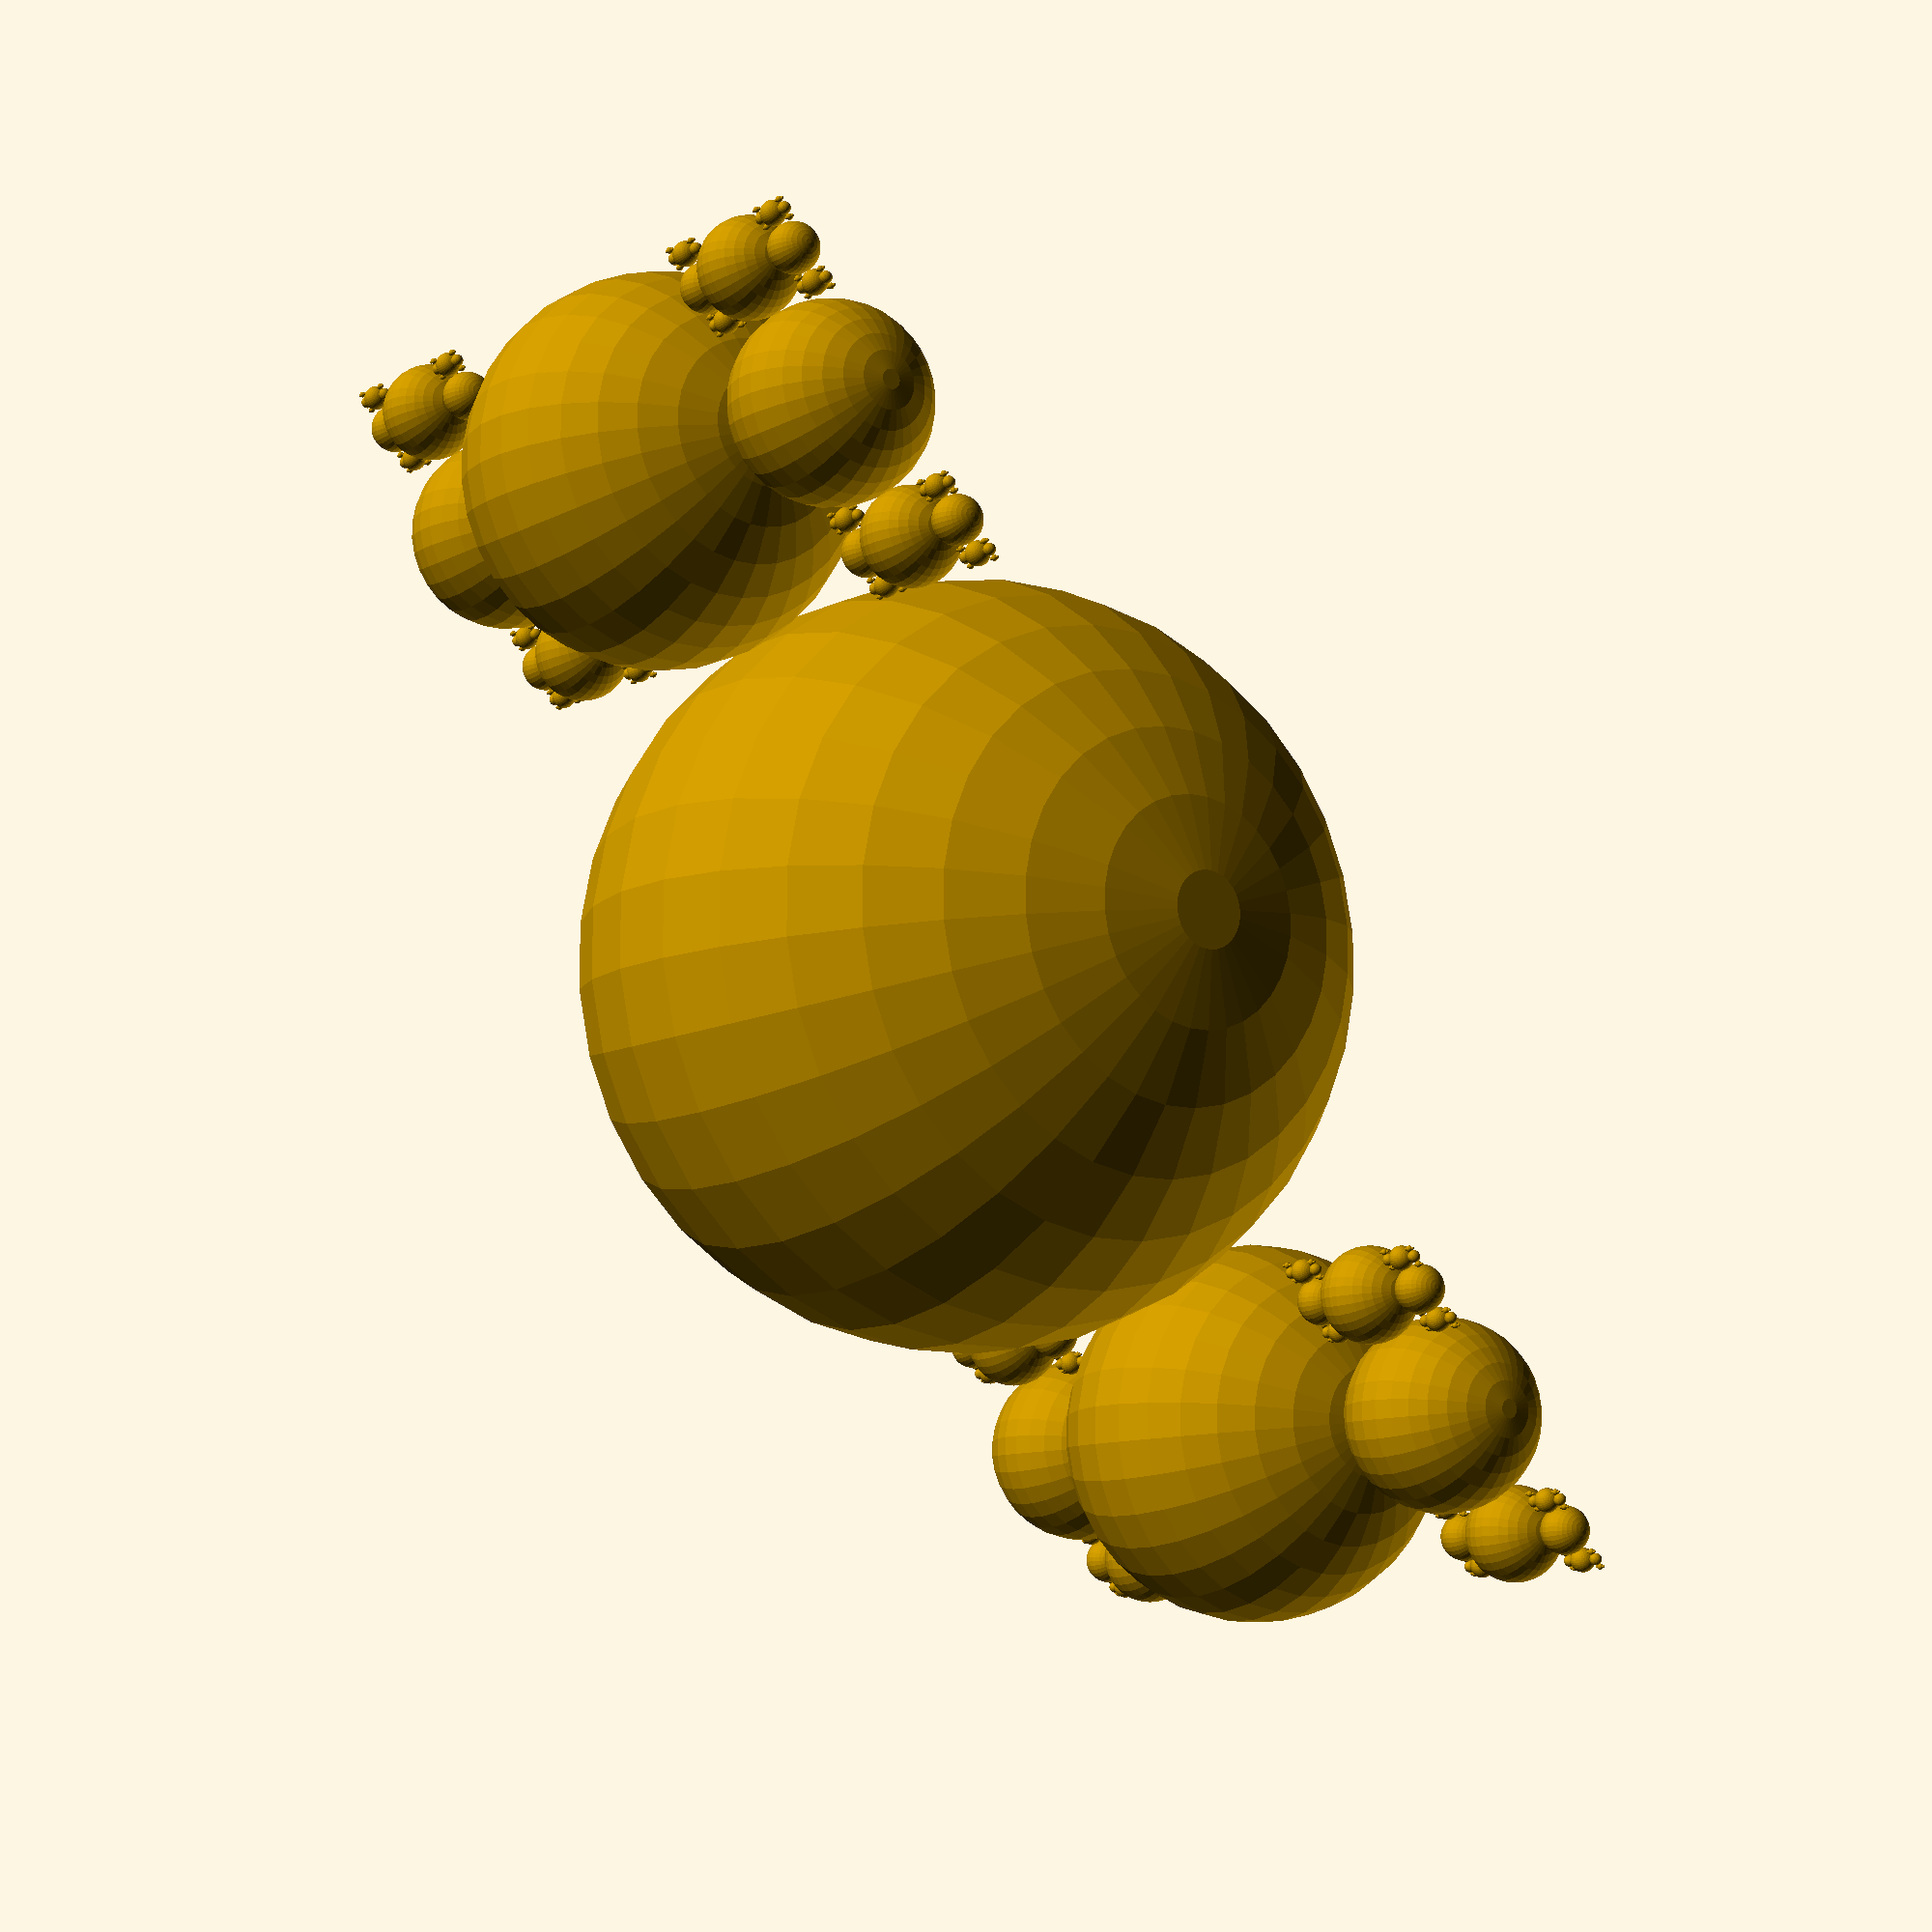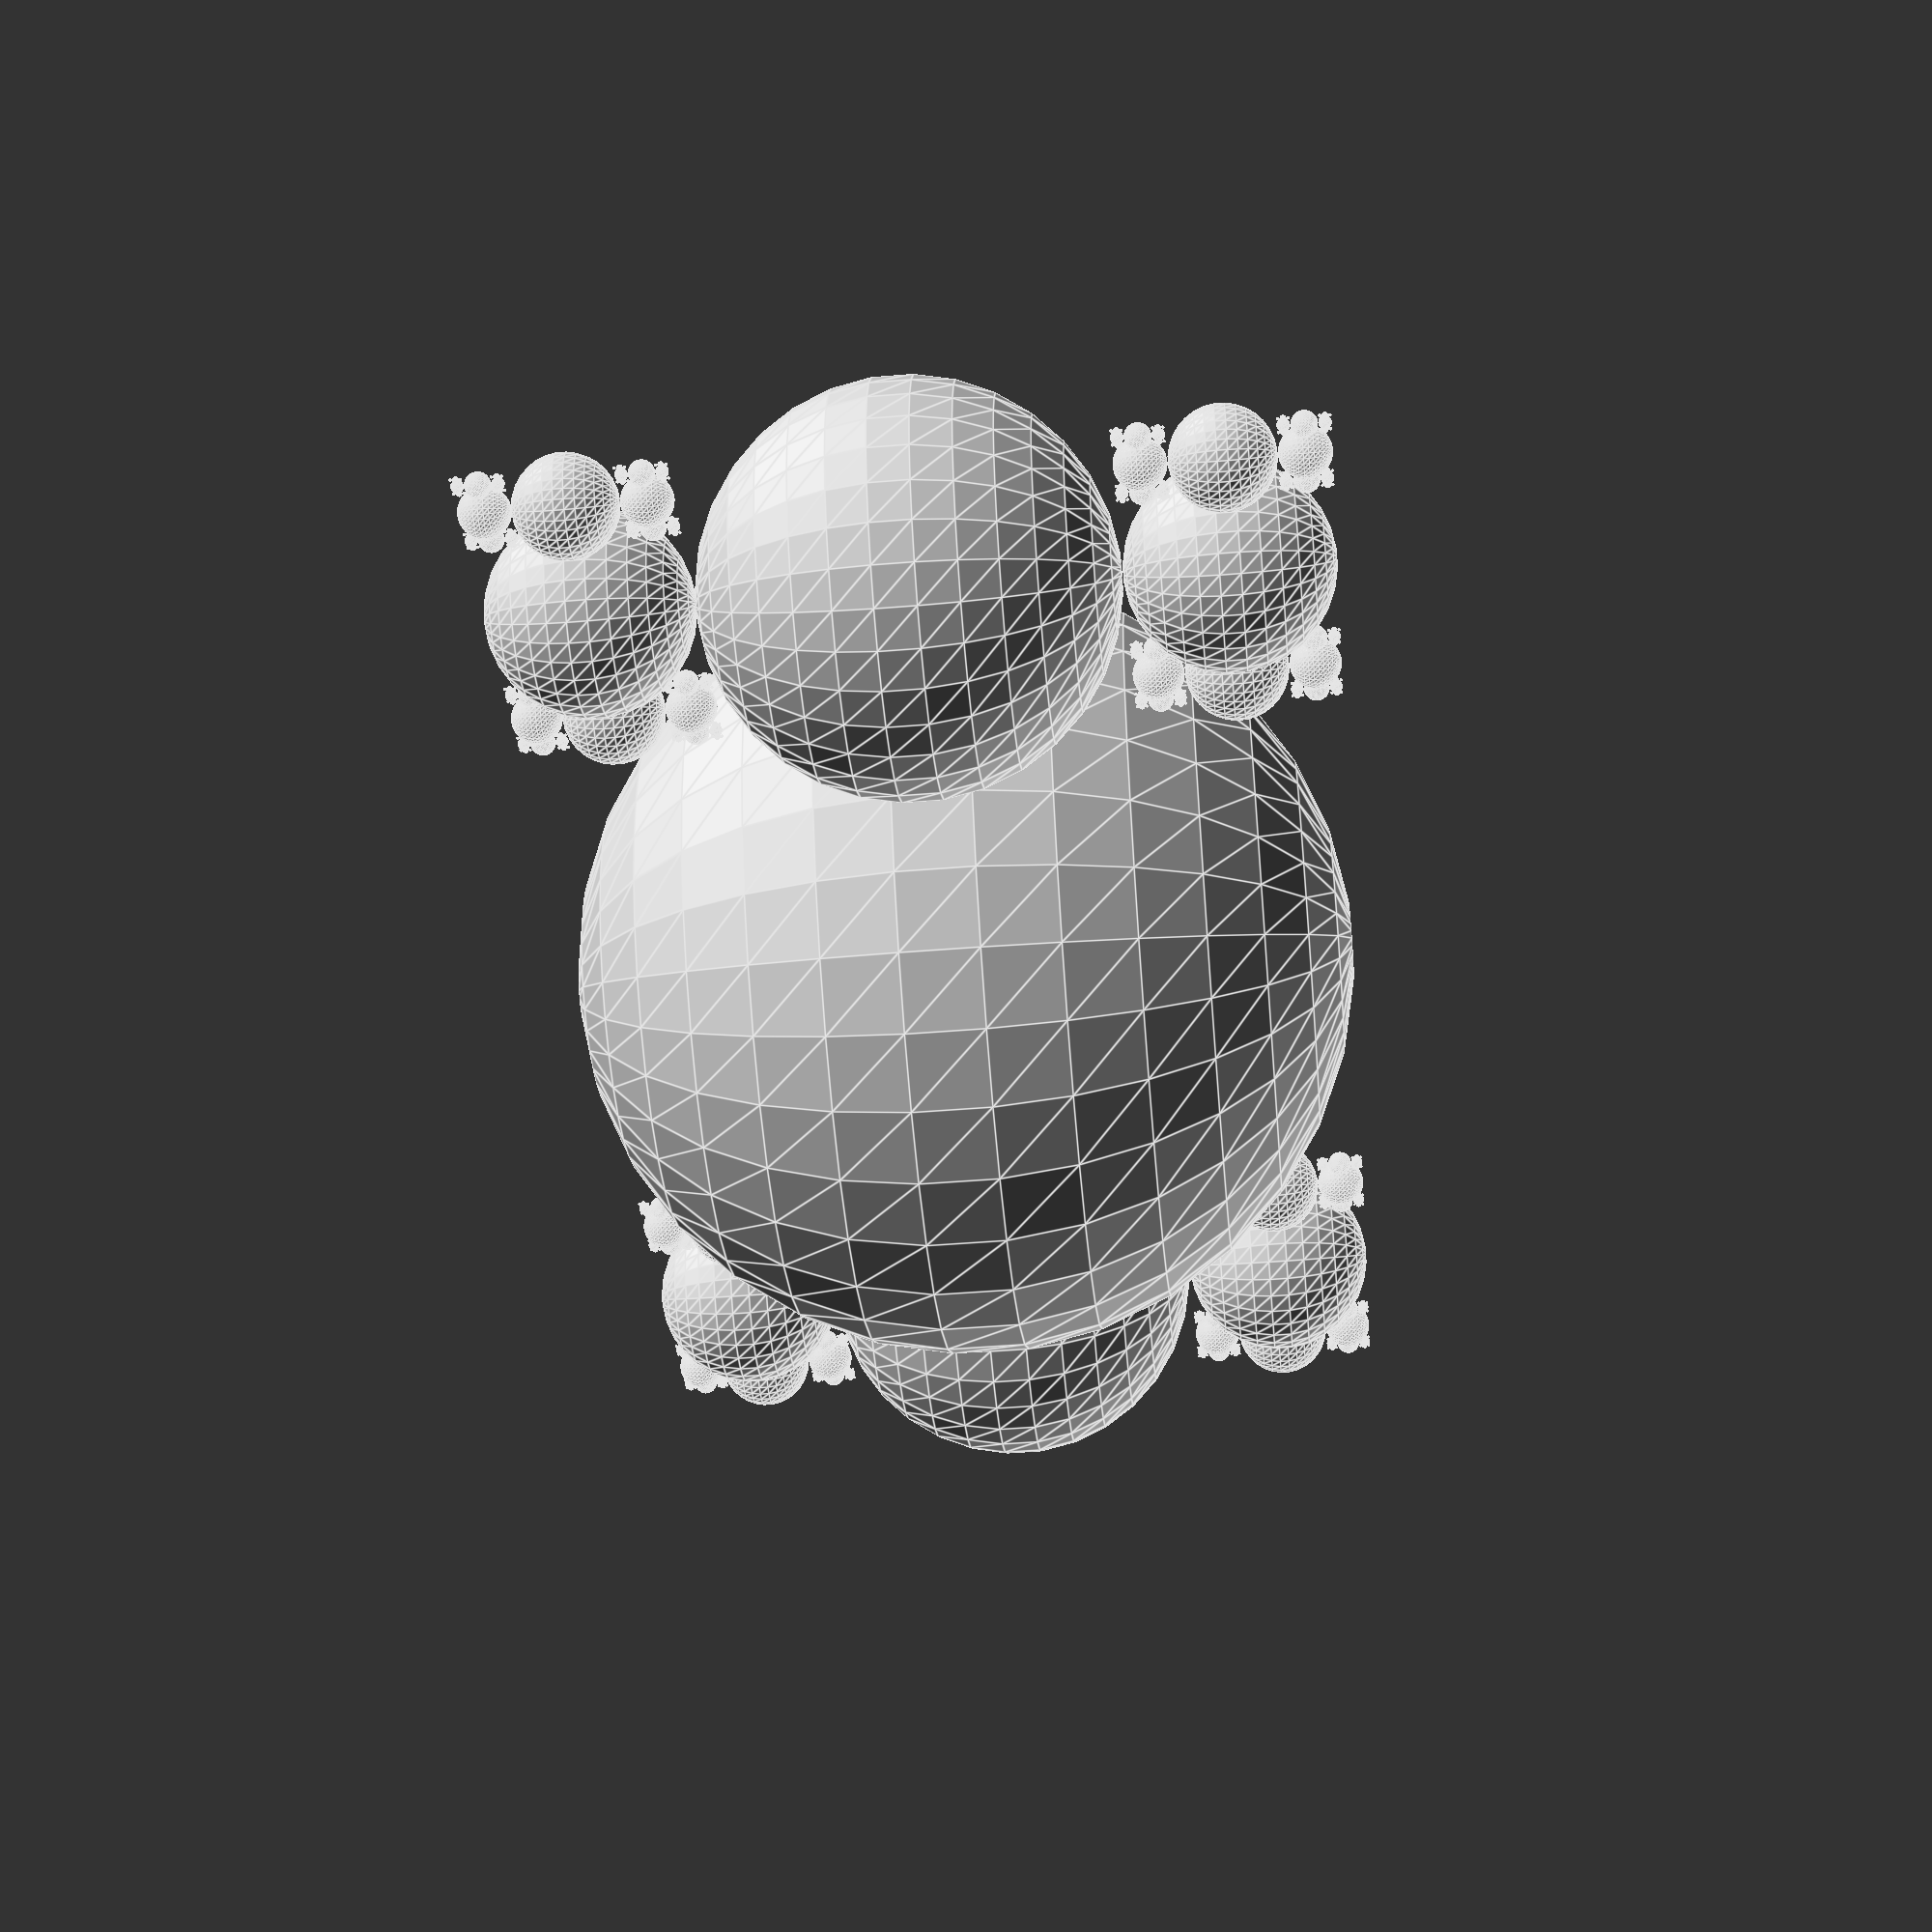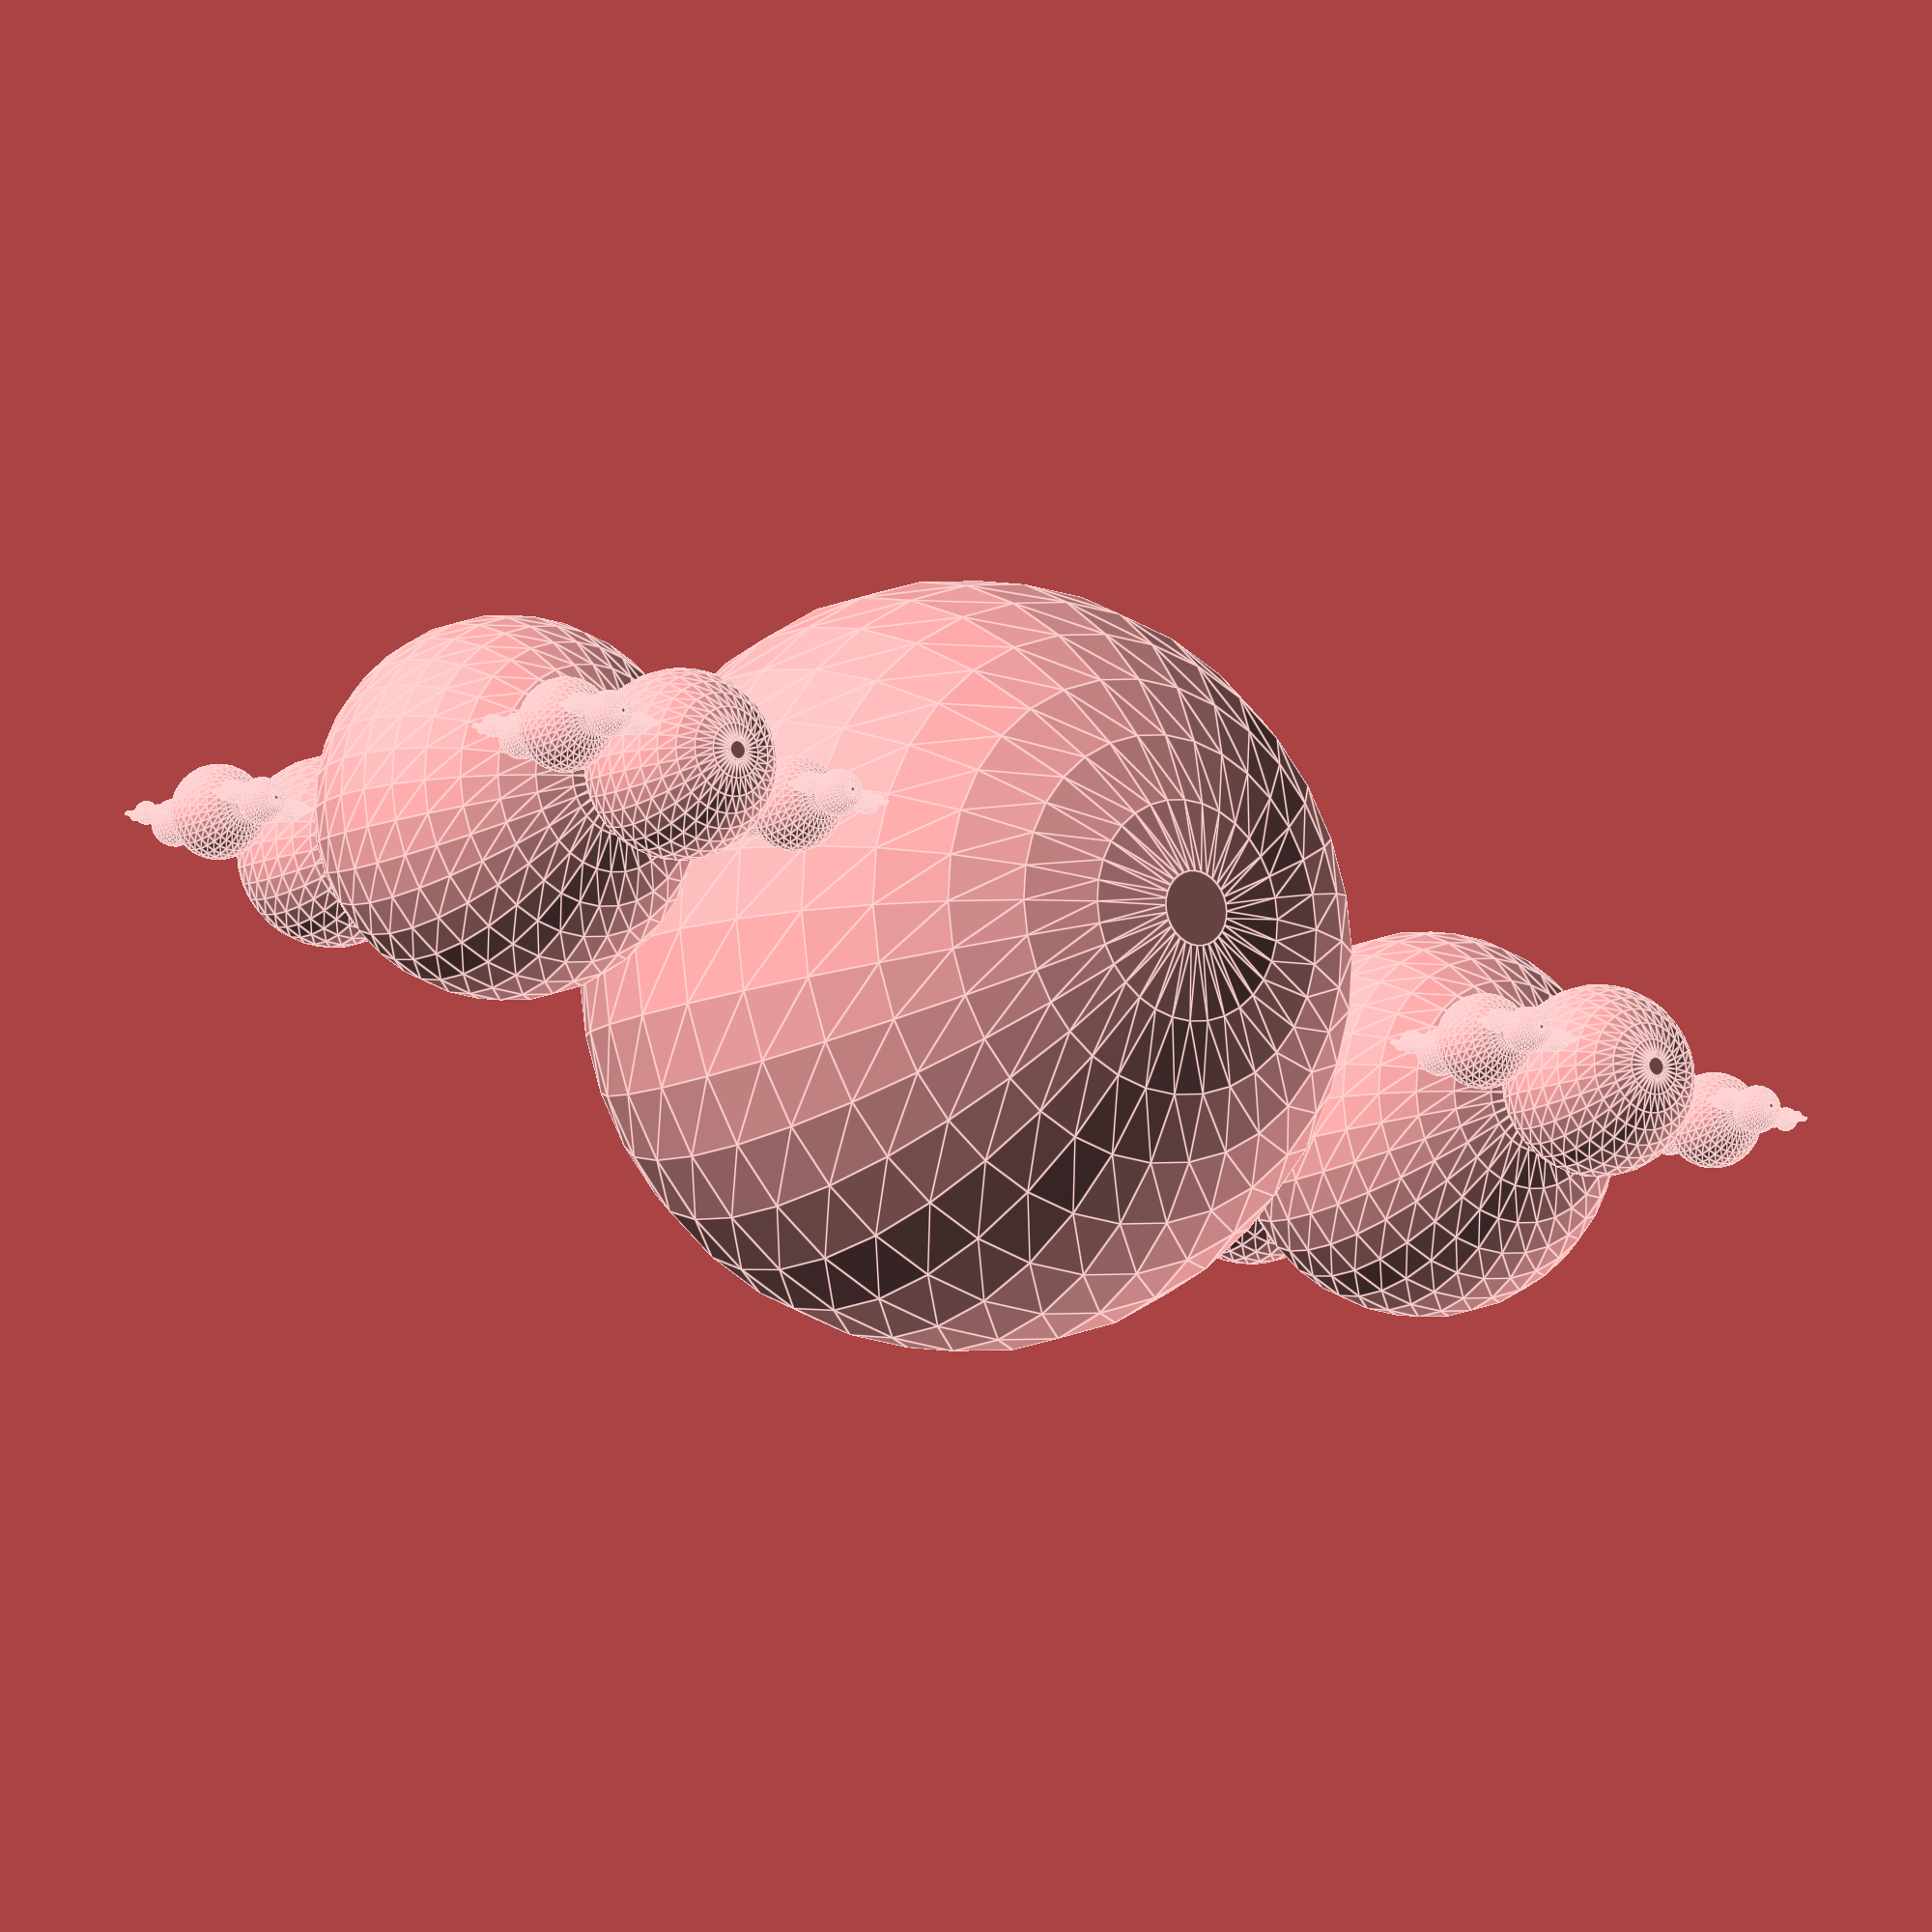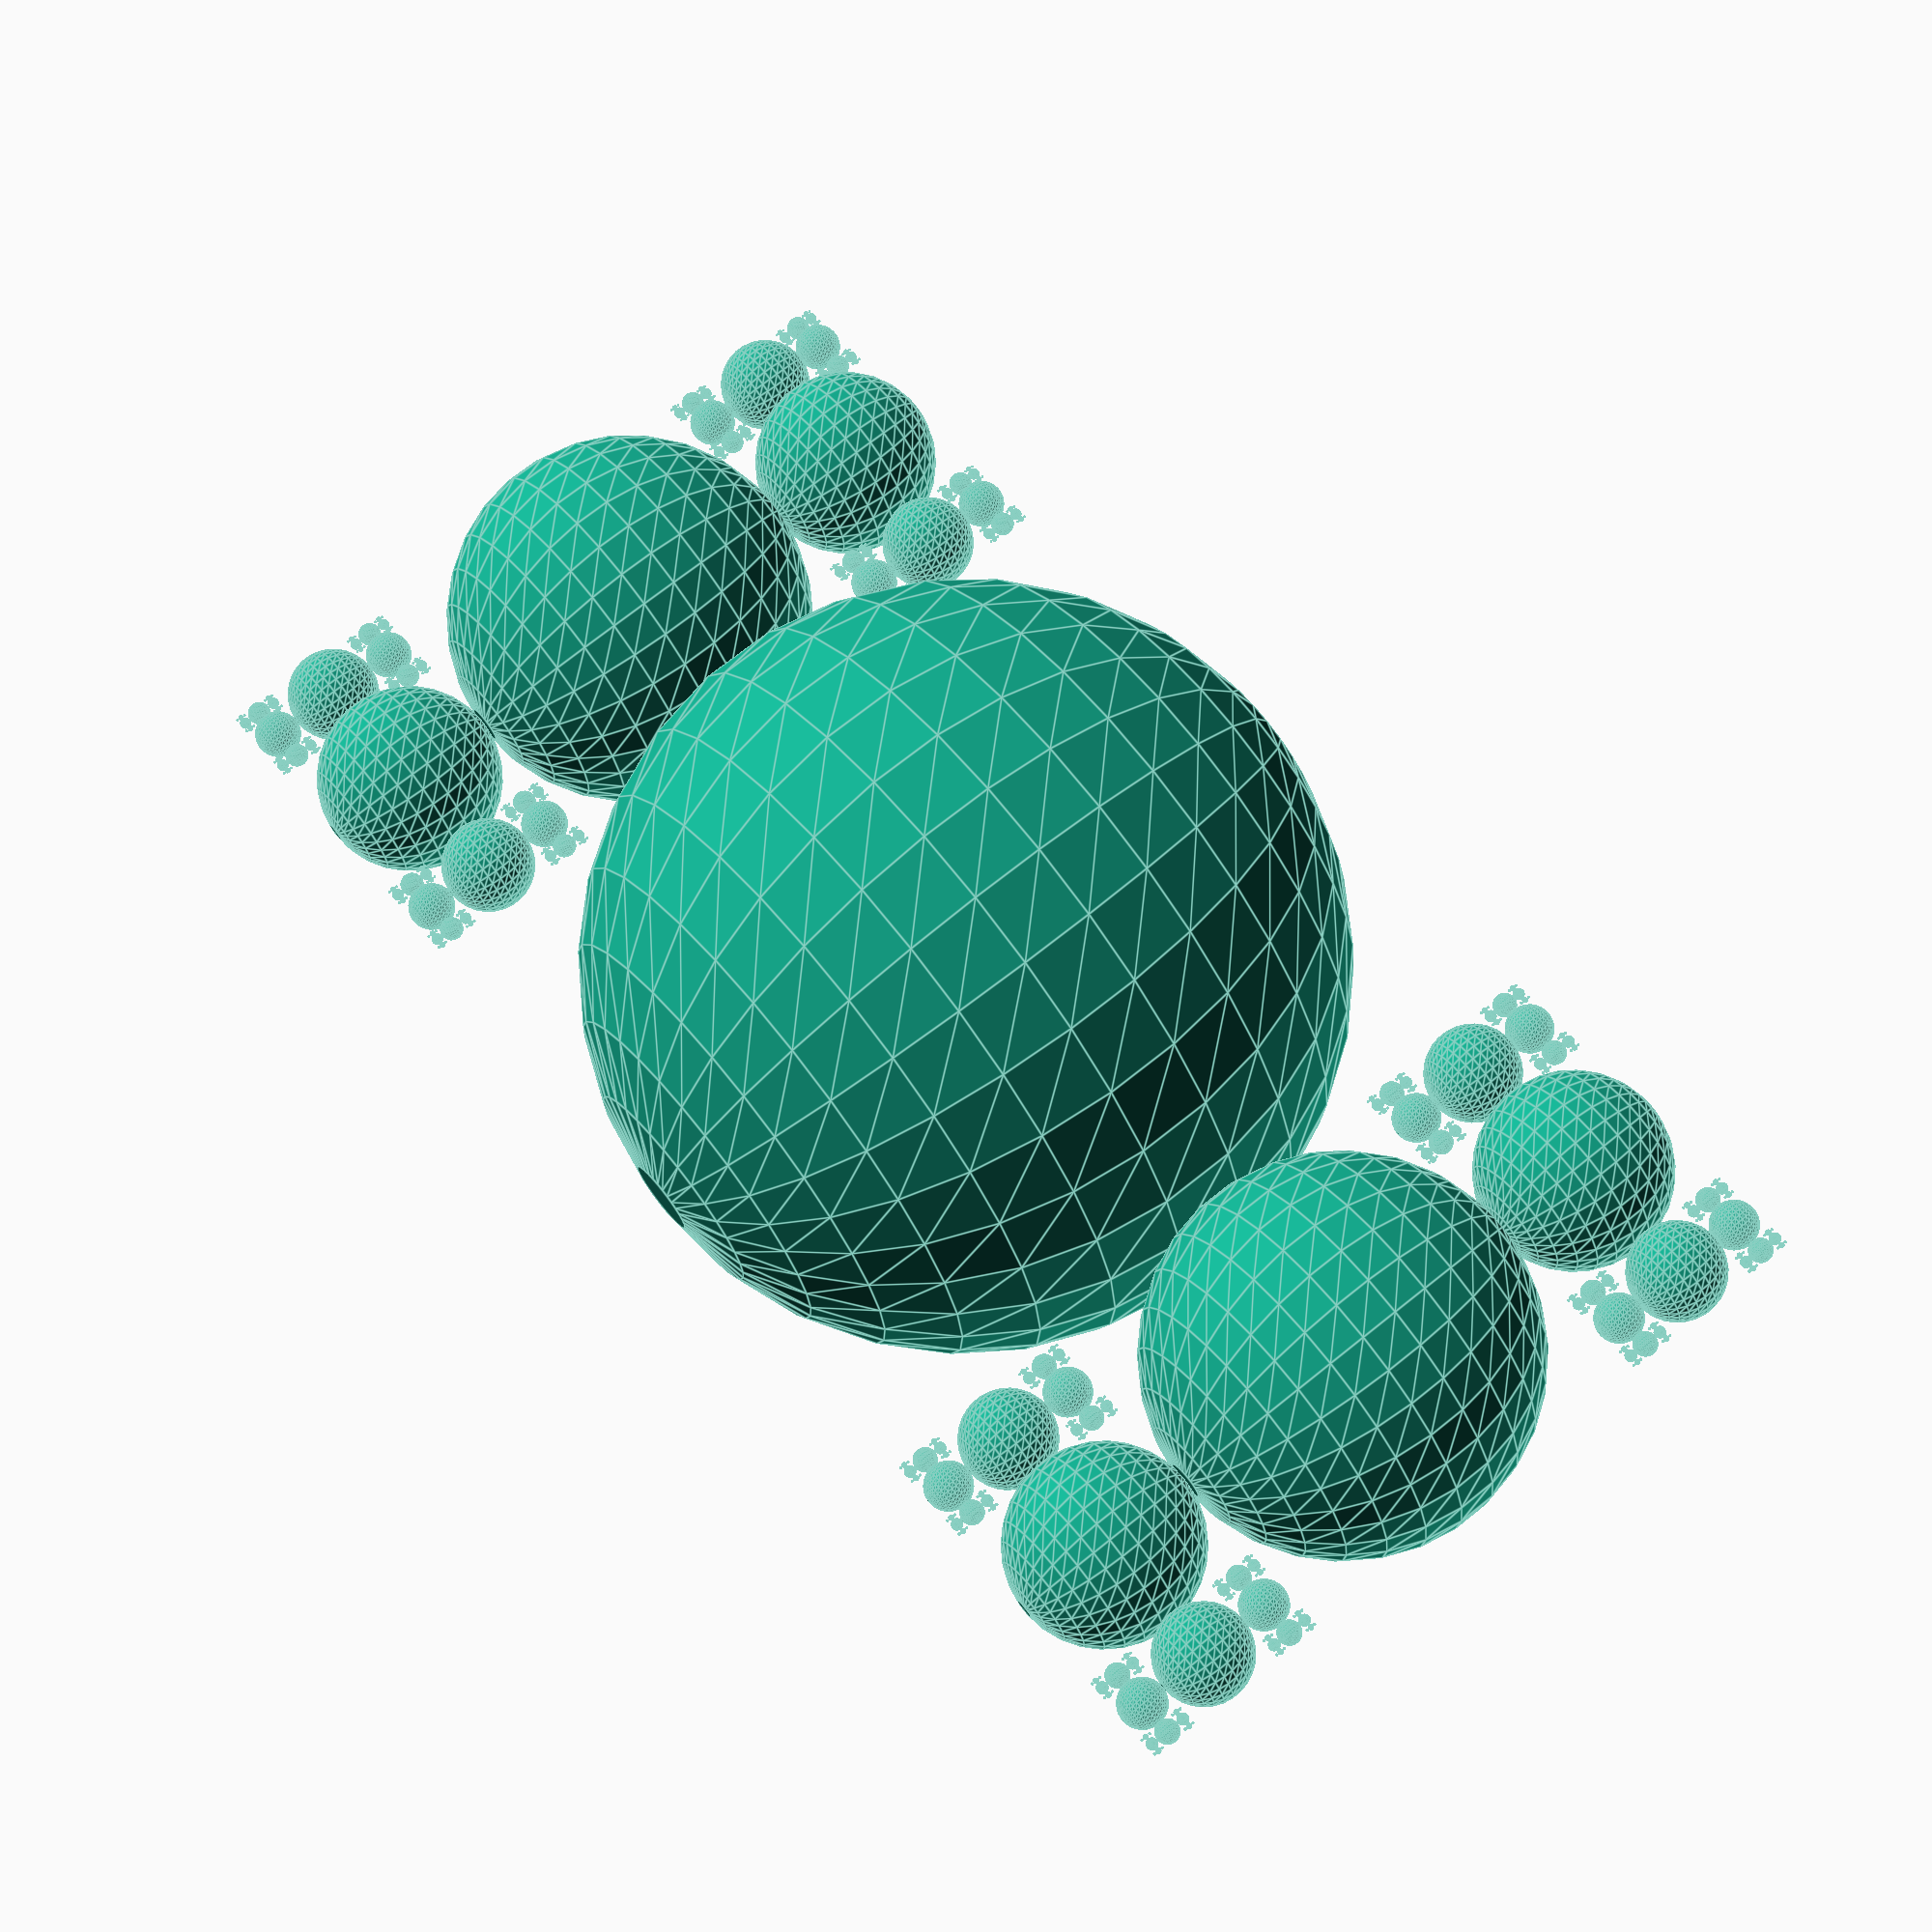
<openscad>
$fn = 32;

genTreeUnion(512, 0);

module genTreeUnion(radius, offset)
{
    genTreeUnionImpl(radius, 0, 0, 0, offset);
}

module genTreeDiff(radius, offset)
{
    genTreeDifferenceImpl(radius, 0, 0, 0, offset);
}

module genTreeInt(radius, offset)
{
    genTreeIntersectionImpl(radius, 0, 0, 0, offset);
}

module genTreeUnionImpl(radius, x, z, childDirection, offset)
{
    if (radius == 2)
    {
        sphereAt(x, z, radius);
    }
    else
    {
        newRadius = radius / 2;
        if (childDirection == 1)
        {
            child1Z = (z - radius - newRadius) + offset;
            child2Z = (z + radius + newRadius) - offset;
            
            union()
            { 
                sphereAt(x, z, radius);
                genTreeUnionImpl(newRadius, x, child1Z, 0, offset);
                genTreeUnionImpl(newRadius, x, child2Z, 0, offset);
            }
        }
        else
        {
            child1X = (x - radius - newRadius) + offset;
            child2X = (x + radius + newRadius) - offset;
            
            union()
            {
                sphereAt(x, z, radius);
                genTreeUnionImpl(newRadius, child1X, z, 1, offset);
                genTreeUnionImpl(newRadius, child2X, z, 1, offset);
            }
        }
    }
}

module genTreeDifferenceImpl(radius, x, z, childDirection, offset)
{
    if (radius == 2)
    {
        sphereAt(x, z, radius);
    }
    else
    {
        newRadius = radius / 2;
        if (childDirection == 1)
        {
            child1Z = (z - radius - newRadius) + offset;
            child2Z = (z + radius + newRadius) - offset;
            
            difference()
            { 
                sphereAt(x, z, radius);
                genTreeDifferenceImpl(newRadius, x, child1Z, 0, offset);
                genTreeDifferenceImpl(newRadius, x, child2Z, 0, offset);
            }
        }
        else
        {
            child1X = (x - radius - newRadius) + offset;
            child2X = (x + radius + newRadius) - offset;
            
            difference()
            {
                sphereAt(x, z, radius);
                genTreeDifferenceImpl(newRadius, child1X, z, 1, offset);
                genTreeDifferenceImpl(newRadius, child2X, z, 1, offset);
            }
        }
    }
}

module genTreeIntersectionImpl(radius, x, z, childDirection, offset)
{
    if (radius == 2)
    {
        sphereAt(x, z, radius);
    }
    else
    {
        newRadius = radius / 2;
        if (childDirection == 1)
        {
            child1Z = (z - radius - newRadius) + offset;
            child2Z = (z + radius + newRadius) - offset;
            
            intersection()
            { 
                sphereAt(x, z, radius);
                genTreeIntersectionImpl(newRadius, x, child1Z, 0, offset);
                genTreeIntersectionImpl(newRadius, x, child2Z, 0, offset);
            }
        }
        else
        {
            child1X = (x - radius - newRadius) + offset;
            child2X = (x + radius + newRadius) - offset;
            
            intersection()
            {
                sphereAt(x, z, radius);
                genTreeIntersectionImpl(newRadius, child1X, z, 1, offset);
                genTreeIntersectionImpl(newRadius, child2X, z, 1, offset);
            }
        }
    }
}

module sphereAt(x, z, radius)
{
    translate([x, 0, z])
        sphere(radius);
}
</openscad>
<views>
elev=189.8 azim=50.8 roll=216.2 proj=p view=wireframe
elev=48.3 azim=167.8 roll=275.2 proj=p view=edges
elev=10.8 azim=9.5 roll=323.3 proj=o view=edges
elev=290.0 azim=193.4 roll=231.1 proj=p view=edges
</views>
